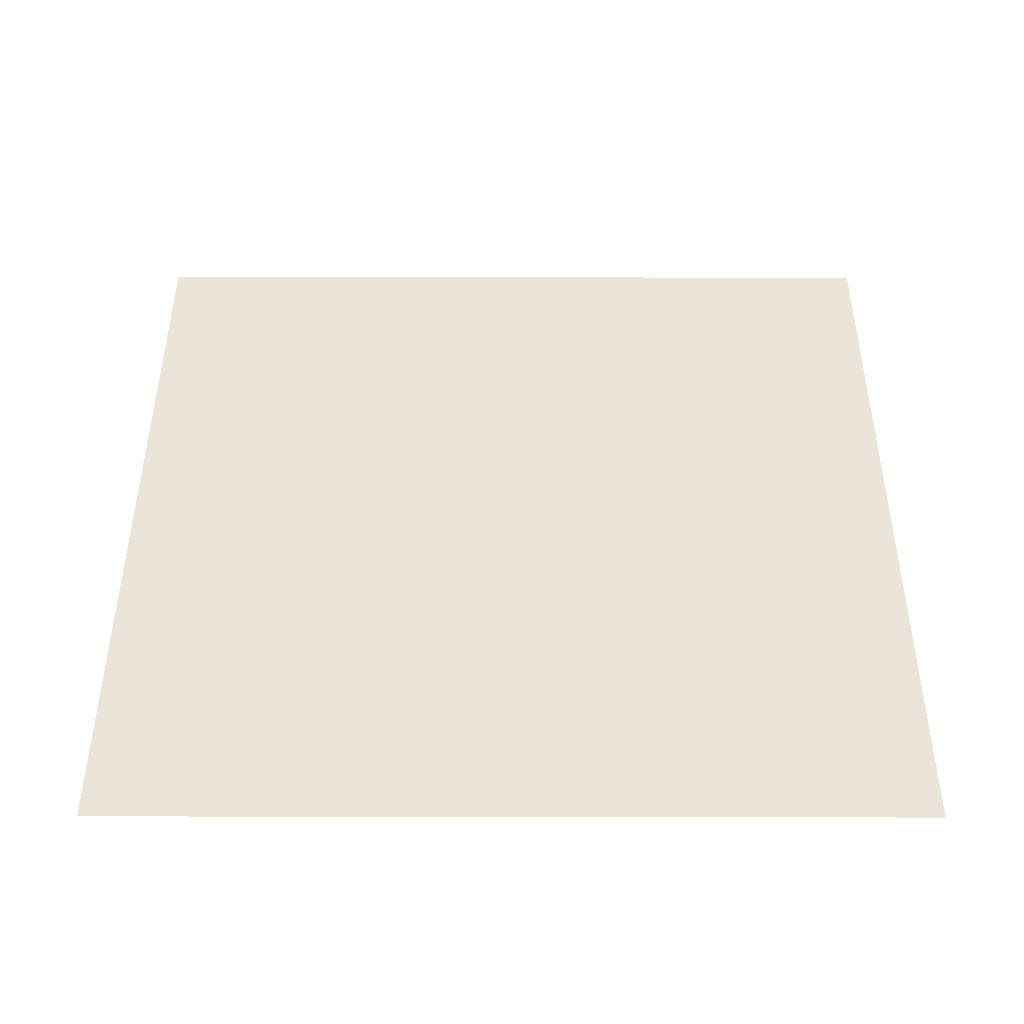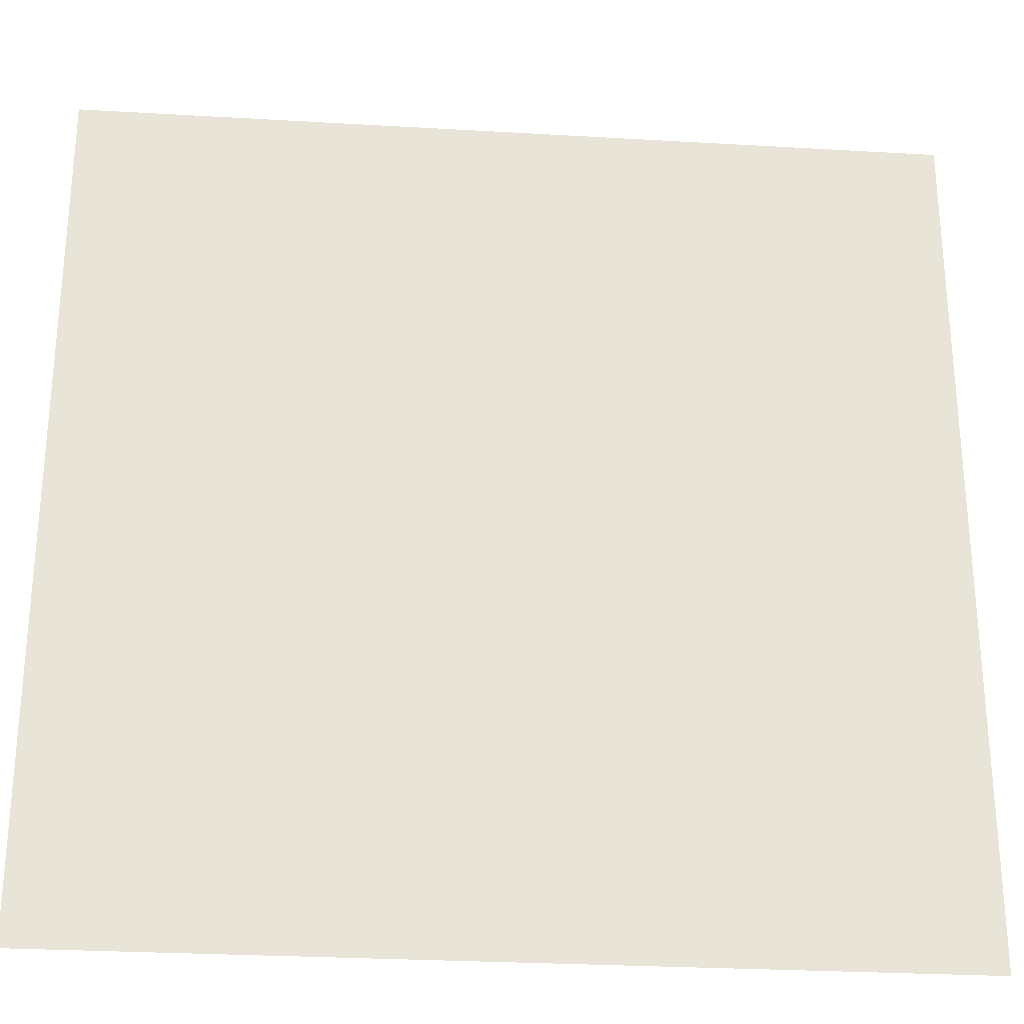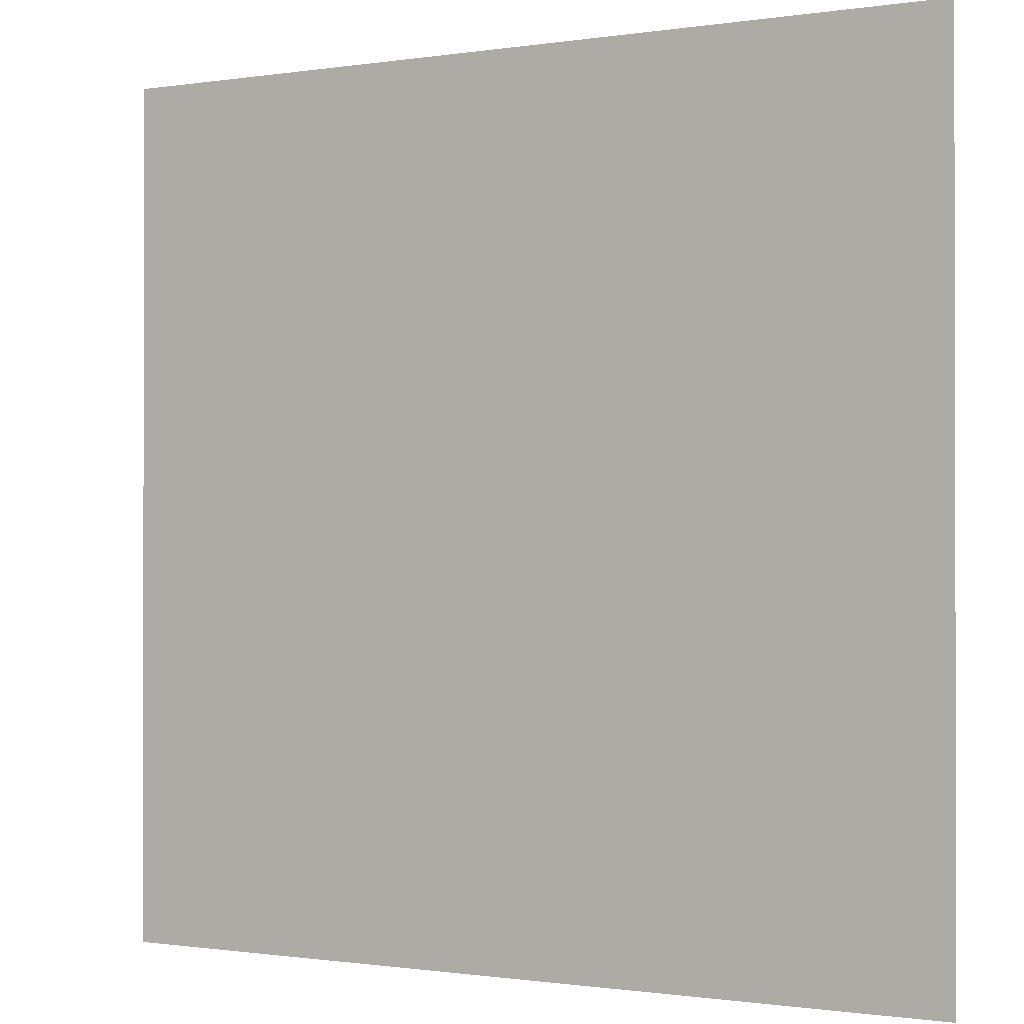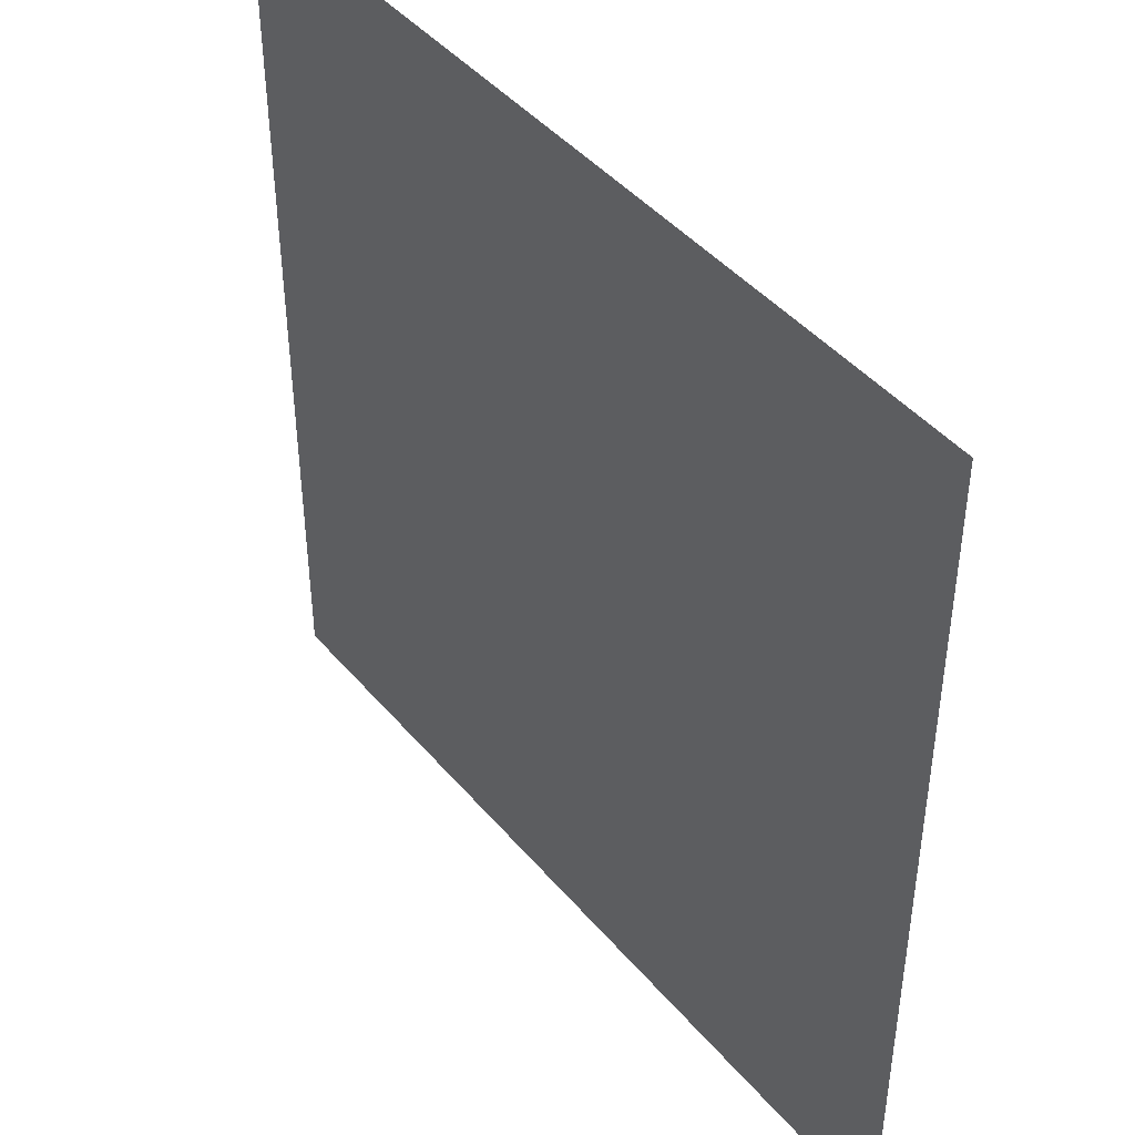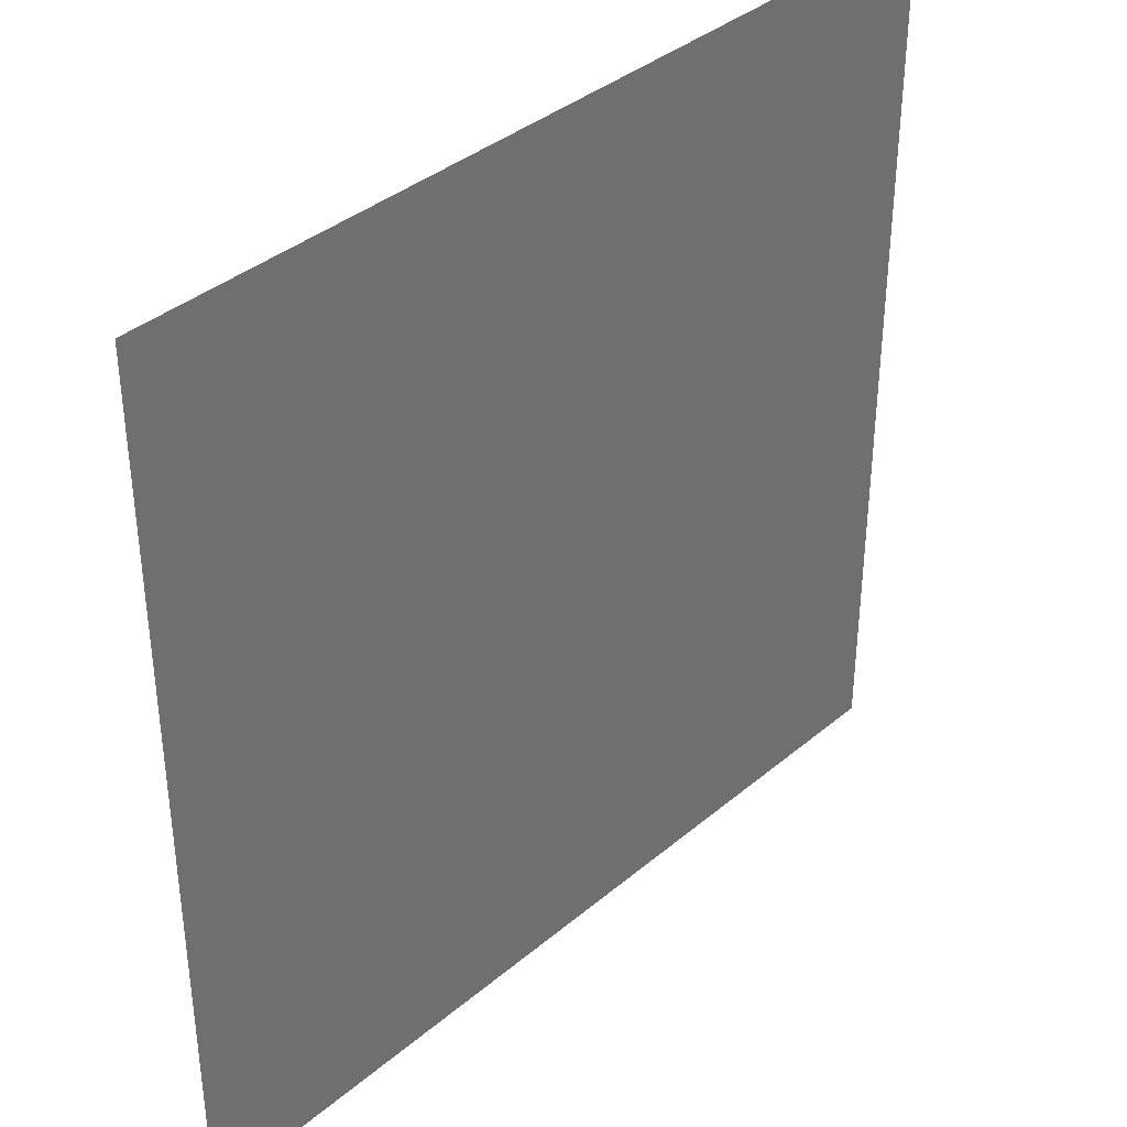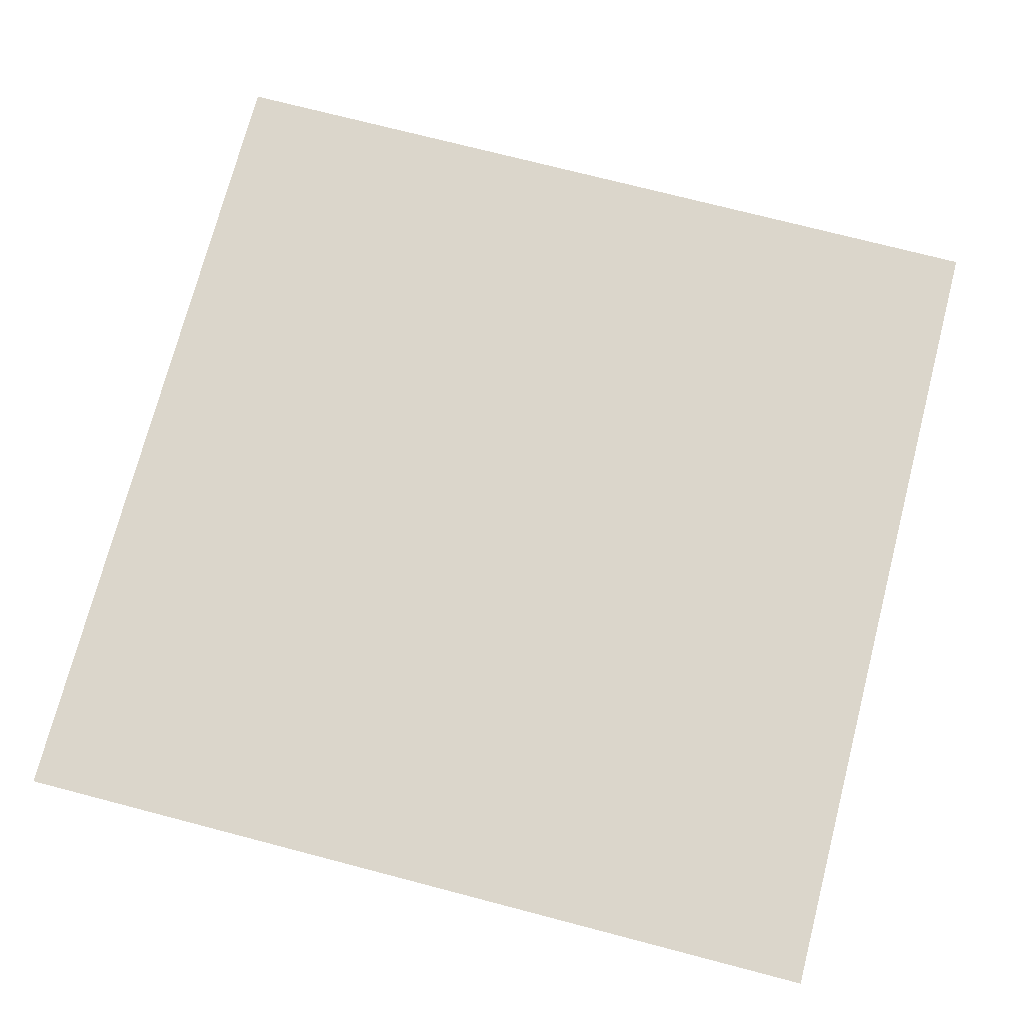
<metadata>
{"format":"obj","ext":"obj","renderer":"f3d","projection":"perspective","resolution":1024,"background":"white","views":[{"elev":44.6,"azim":-179.9,"up":"+Z"},{"elev":-27.8,"azim":-5.1,"up":"+Y"},{"elev":-0.7,"azim":30.2,"up":"+Y"},{"elev":44.1,"azim":-127.1,"up":"+Y"},{"elev":37.8,"azim":-46.8,"up":"+Y"},{"elev":73.5,"azim":14.6,"up":"+Z"}]}
</metadata>
<code>
v 0 -10 0
v -1 -10 0
v -1 -9 0
v 0 -9 0
v -1 -10 0
v -2 -10 0
v -2 -9 0
v -1 -9 0
v 0 -11 0
v -1 -11 0
v -1 -10 0
v 0 -10 0
v -1 -11 0
v -2 -11 0
v -2 -10 0
v -1 -10 0
g Map_mesh_0033
f 1 2 3 4
f 5 6 7 8
f 9 10 11 12
f 13 14 15 16

</code>
